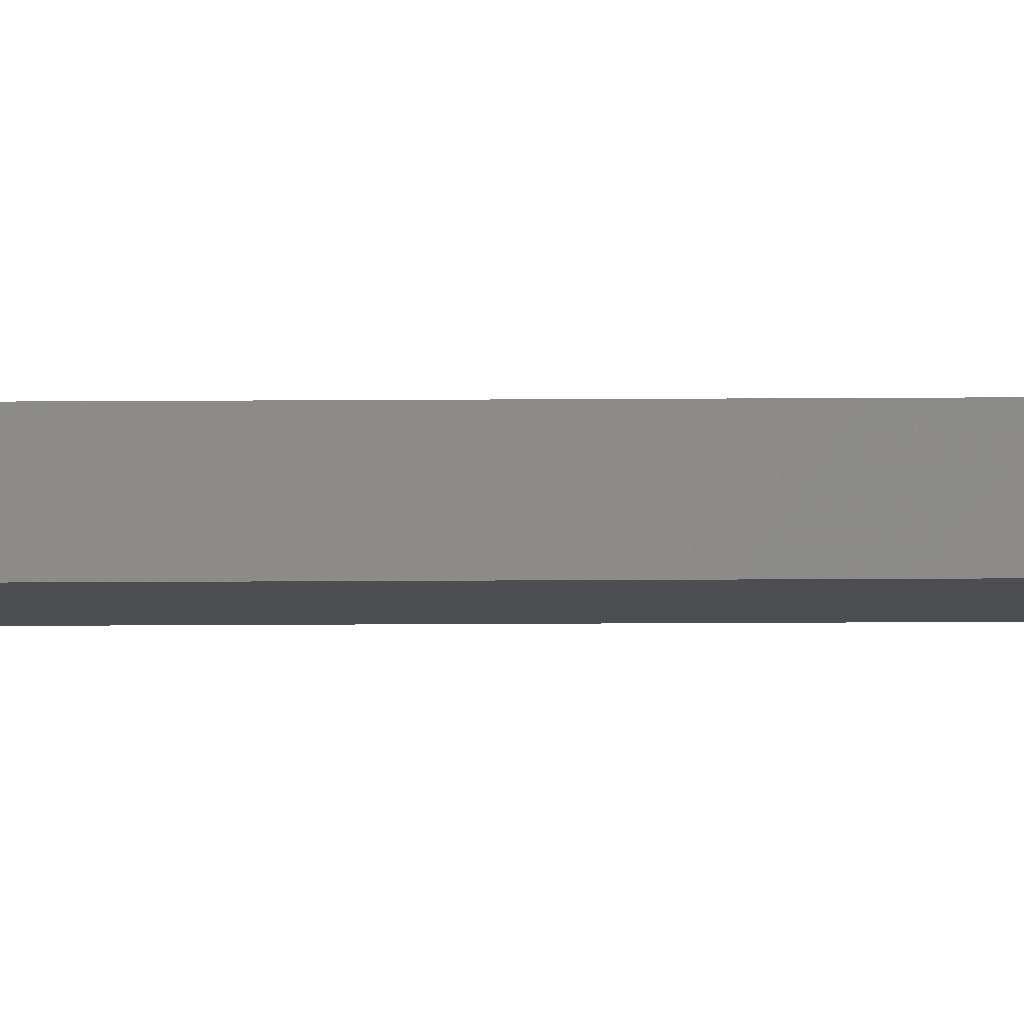
<metadata>
{"format":"stl","ext":"stl","renderer":"f3d","projection":"perspective","resolution":1024,"background":"white","views":[{"elev":-3.4,"azim":94.0,"up":"+Y"}]}
</metadata>
<code>
# stl→obj: 8 verts, 12 faces
v -1.31 4.19 200
v -1.31 4.19 0
v -1.31 4.81 200
v -1.31 4.81 0
v -3.85 4.19 200
v -3.85 4.19 0
v -3.85 4.81 200
v -3.85 4.81 0
f 1 2 3
f 3 2 4
f 5 6 1
f 1 6 2
f 7 8 5
f 5 8 6
f 3 4 7
f 7 4 8
f 3 7 1
f 1 7 5
f 8 4 6
f 6 4 2

</code>
